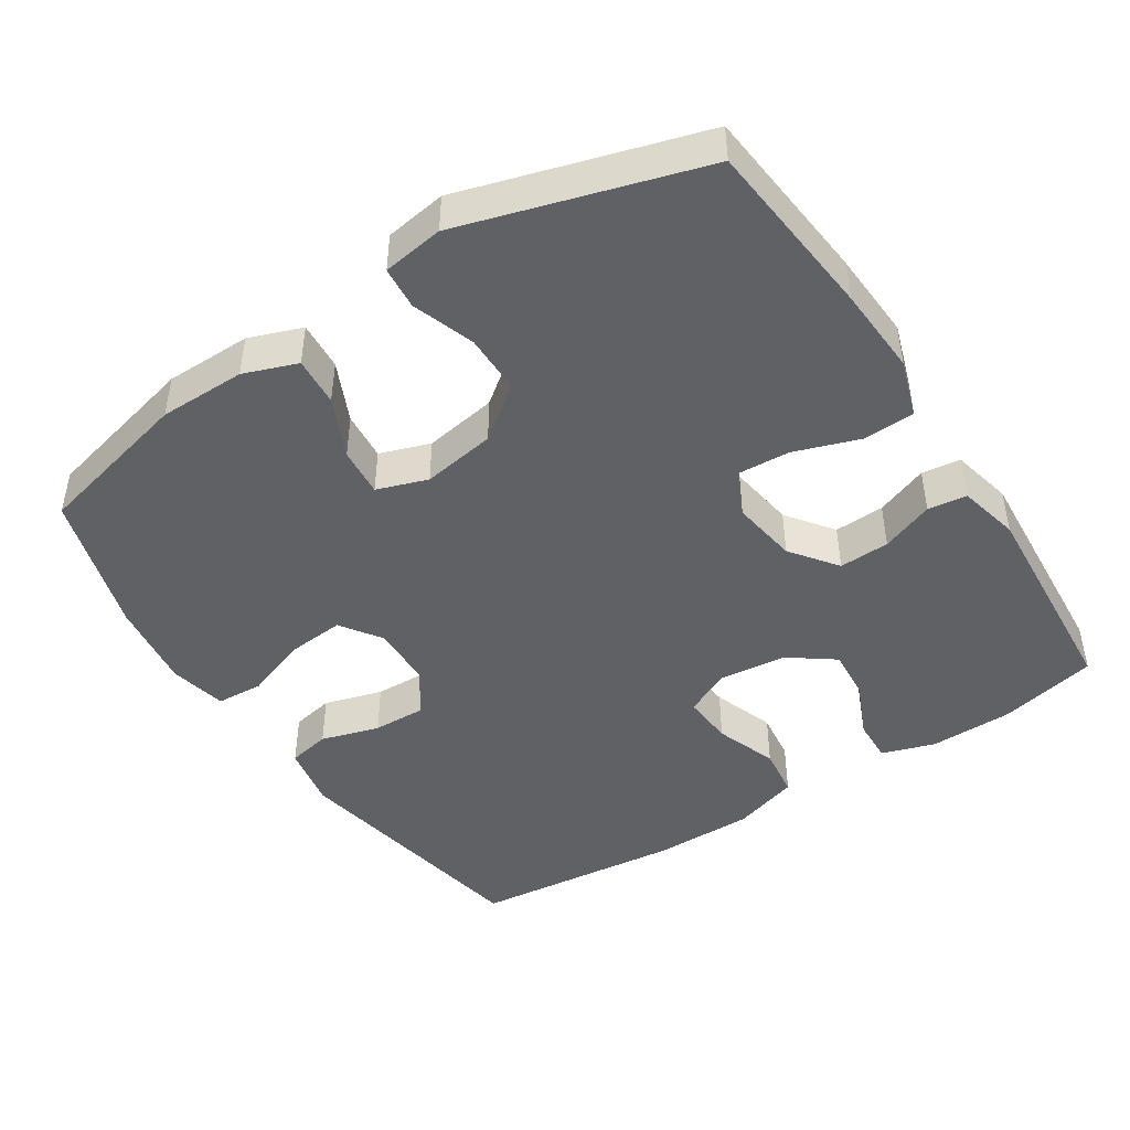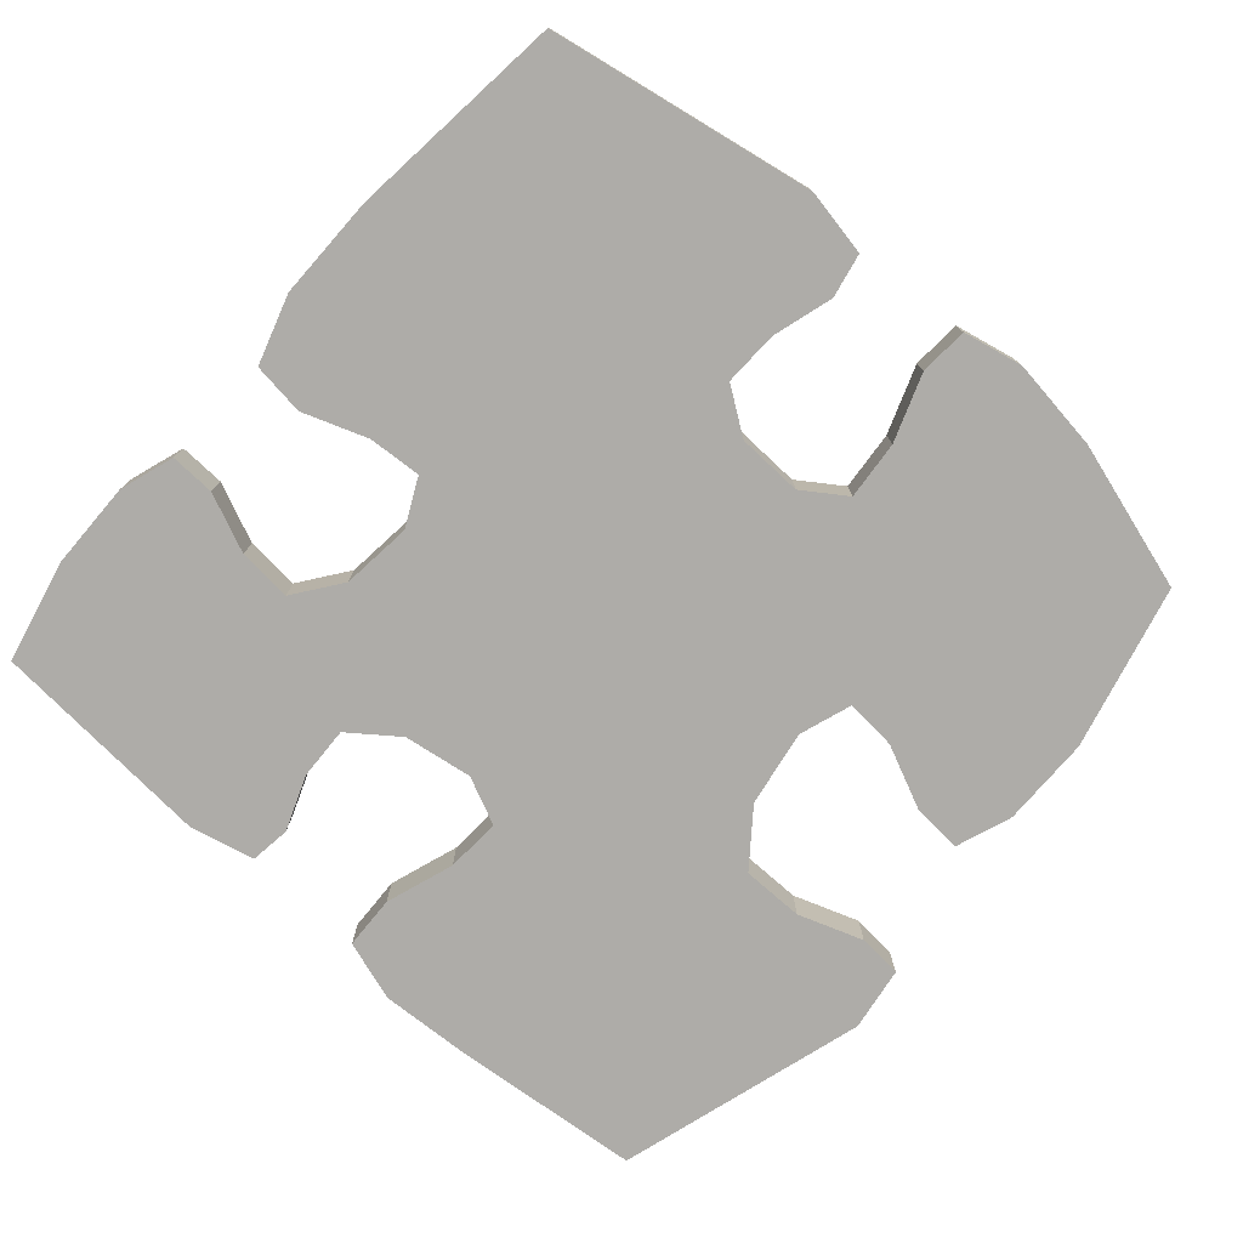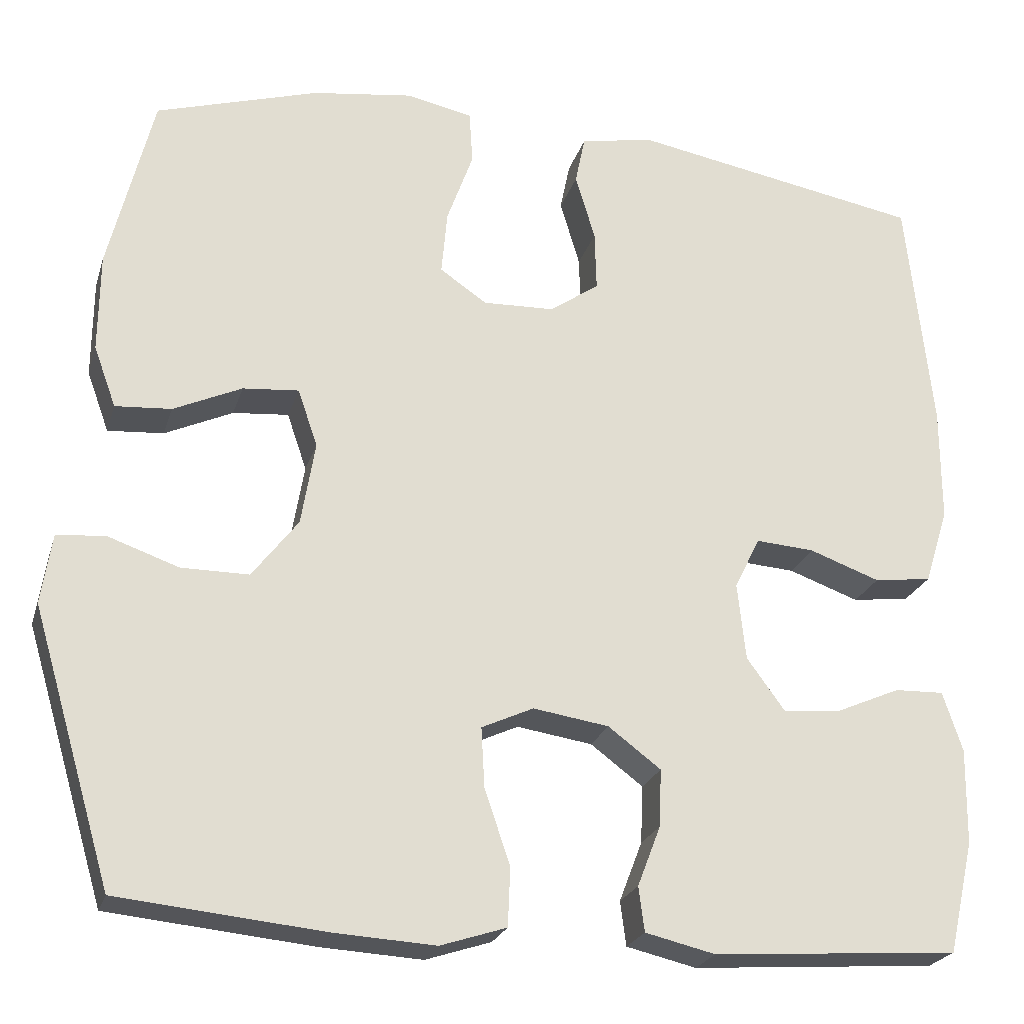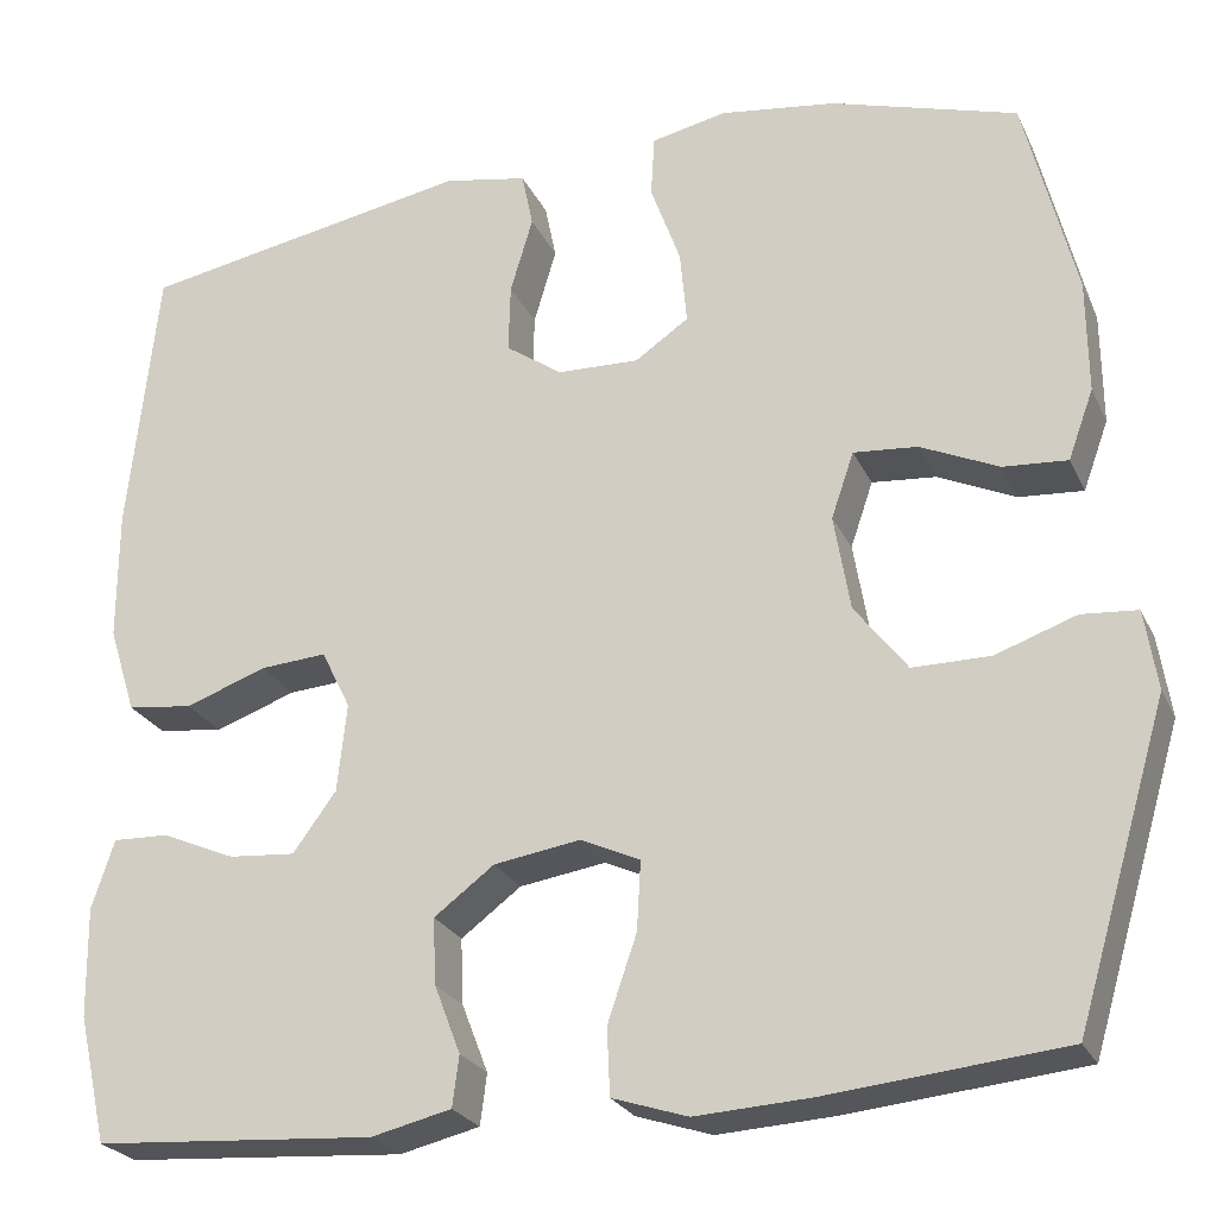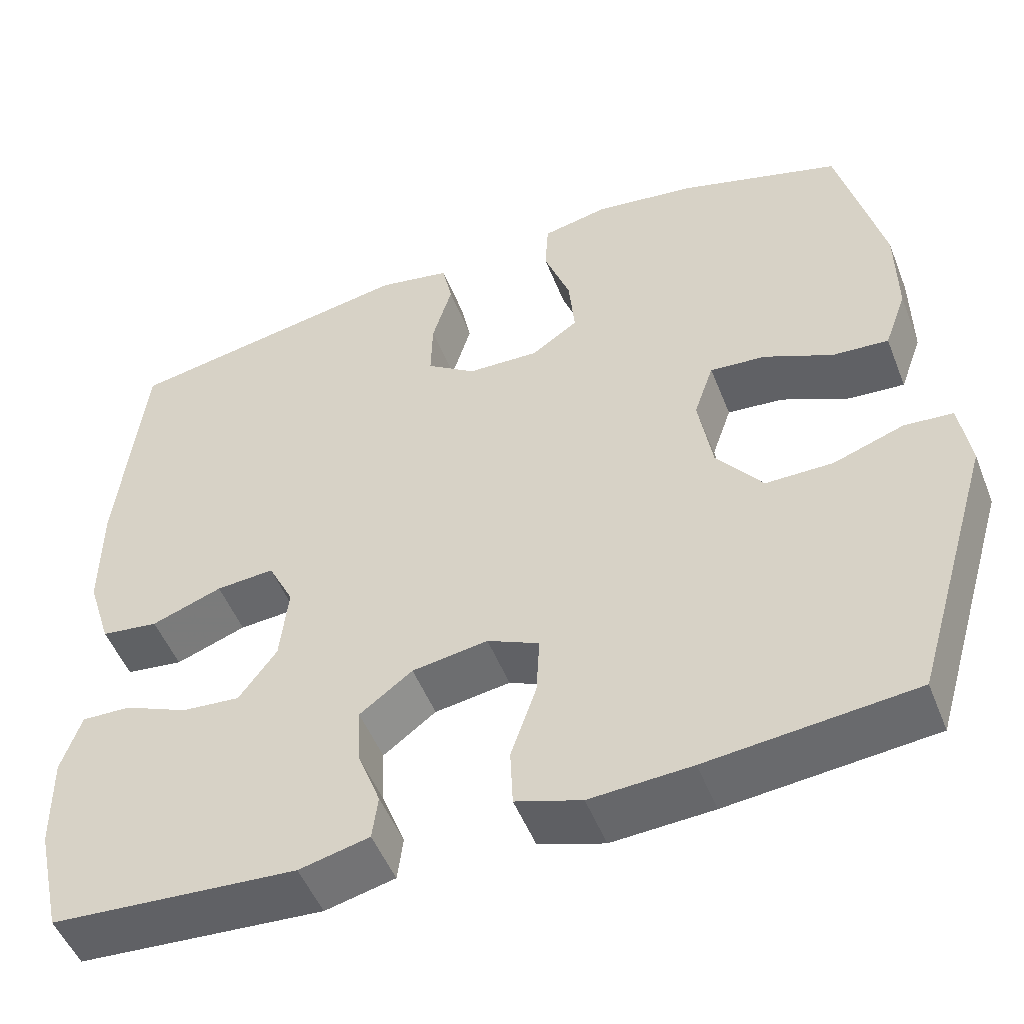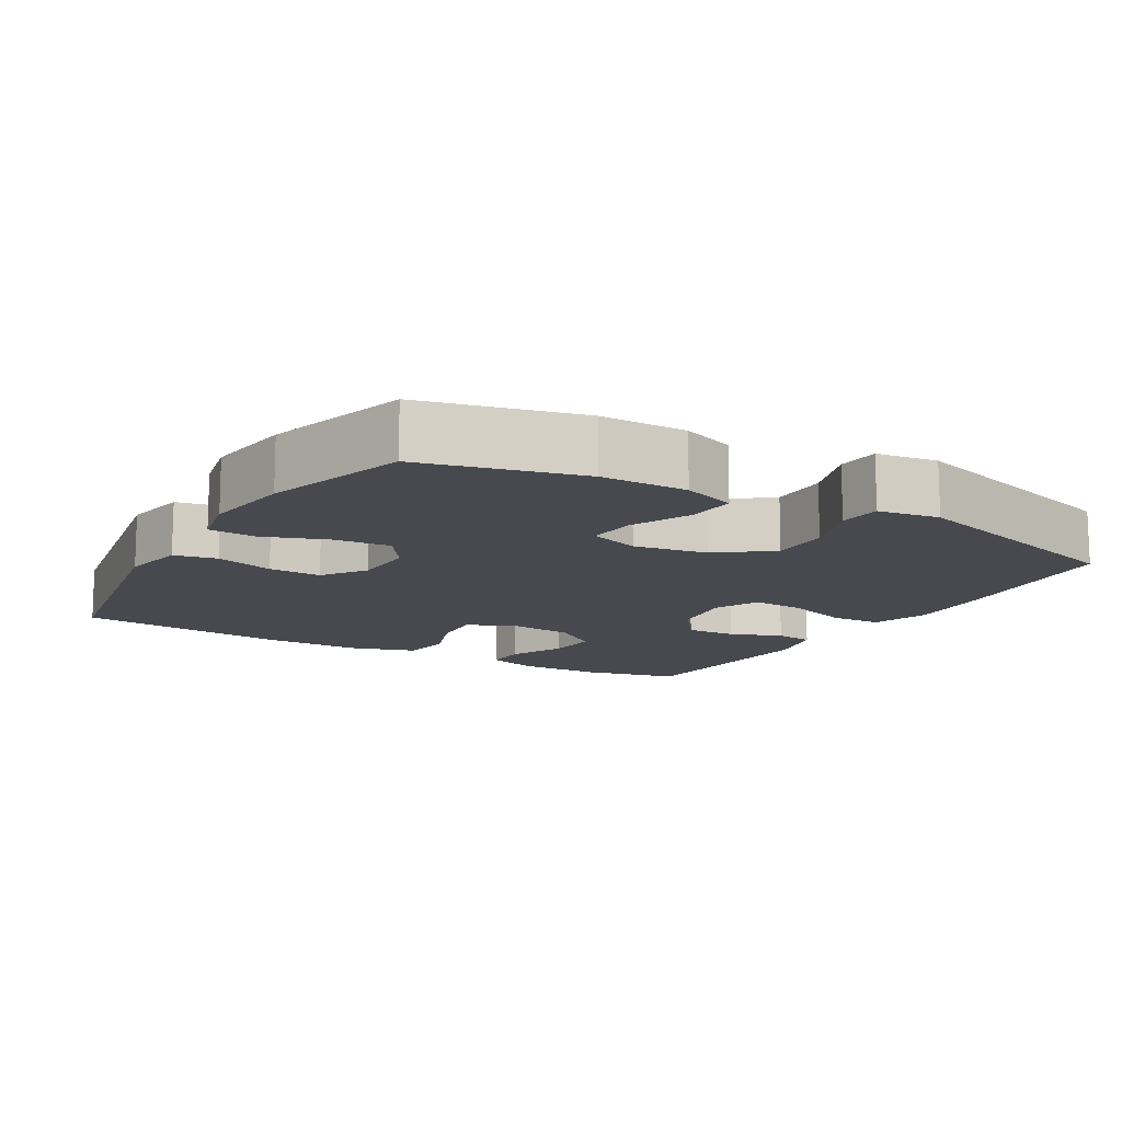
<metadata>
{"format":"obj","ext":"obj","renderer":"f3d","projection":"perspective","resolution":1024,"background":"white","views":[{"elev":-45.5,"azim":122.9,"up":"+Y"},{"elev":-76.8,"azim":-41.3,"up":"+Y"},{"elev":-23.5,"azim":164.7,"up":"+Z"},{"elev":-24.9,"azim":20.5,"up":"+Z"},{"elev":-50.7,"azim":21.2,"up":"+Z"},{"elev":-12.7,"azim":59.6,"up":"+Y"}]}
</metadata>
<code>
v 0.5 0.07 -0.5
v 0.25 0.07 -0.525
v 0.127 0.07 -0.532
v 0.047 0.07 -0.506
v 0.044 0.07 -0.435
v 0.075 0.07 -0.344
v 0.079 0.07 -0.271
v 0.016 0.07 -0.242
v -0.076 0.07 -0.256
v -0.14 0.07 -0.304
v -0.137 0.07 -0.374
v -0.109 0.07 -0.447
v -0.116 0.07 -0.501
v -0.201 0.07 -0.521
v -0.5 0.07 -0.5
v -0.531 0.07 -0.364
v -0.533 0.07 -0.247
v -0.509 0.07 -0.174
v -0.449 0.07 -0.176
v -0.371 0.07 -0.21
v -0.3 0.07 -0.216
v -0.254 0.07 -0.153
v -0.244 0.07 -0.059
v -0.275 0.07 0.004
v -0.346 0.07 -0.001
v -0.432 0.07 -0.032
v -0.502 0.07 -0.023
v -0.531 0.07 0.069
v -0.531 0.07 0.208
v -0.5 0.07 0.5
v -0.145 0.07 0.564
v -0.056 0.07 0.547
v -0.044 0.07 0.488
v -0.068 0.07 0.407
v -0.07 0.07 0.334
v -0.01 0.07 0.292
v 0.077 0.07 0.289
v 0.134 0.07 0.328
v 0.127 0.07 0.406
v 0.095 0.07 0.495
v 0.099 0.07 0.56
v 0.179 0.07 0.577
v 0.302 0.07 0.56
v 0.5 0.07 0.5
v 0.554 0.07 0.281
v 0.555 0.07 0.161
v 0.528 0.07 0.087
v 0.46 0.07 0.092
v 0.377 0.07 0.13
v 0.309 0.07 0.136
v 0.285 0.07 0.066
v 0.302 0.07 -0.036
v 0.358 0.07 -0.109
v 0.44 0.07 -0.109
v 0.526 0.07 -0.079
v 0.585 0.07 -0.084
v 0.598 0.07 -0.169
v 0.5 0 -0.5
v 0.25 0 -0.525
v 0.127 0 -0.532
v 0.047 0 -0.506
v 0.044 0 -0.435
v 0.075 0 -0.344
v 0.079 0 -0.271
v 0.016 0 -0.242
v -0.076 0 -0.256
v -0.14 0 -0.304
v -0.137 0 -0.374
v -0.109 0 -0.447
v -0.116 0 -0.501
v -0.201 0 -0.521
v -0.5 0 -0.5
v -0.531 0 -0.364
v -0.533 0 -0.247
v -0.509 0 -0.174
v -0.449 0 -0.176
v -0.371 0 -0.21
v -0.3 0 -0.216
v -0.254 0 -0.153
v -0.244 0 -0.059
v -0.275 0 0.004
v -0.346 0 -0.001
v -0.432 0 -0.032
v -0.502 0 -0.023
v -0.531 0 0.069
v -0.531 0 0.208
v -0.5 0 0.5
v -0.145 0 0.564
v -0.056 0 0.547
v -0.044 0 0.488
v -0.068 0 0.407
v -0.07 0 0.334
v -0.01 0 0.292
v 0.077 0 0.289
v 0.134 0 0.328
v 0.127 0 0.406
v 0.095 0 0.495
v 0.099 0 0.56
v 0.179 0 0.577
v 0.302 0 0.56
v 0.5 0 0.5
v 0.554 0 0.281
v 0.555 0 0.161
v 0.528 0 0.087
v 0.46 0 0.092
v 0.377 0 0.13
v 0.309 0 0.136
v 0.285 0 0.066
v 0.302 0 -0.036
v 0.358 0 -0.109
v 0.44 0 -0.109
v 0.526 0 -0.079
v 0.585 0 -0.084
v 0.598 0 -0.169
f 54 55 56 57
f 53 54 57 1
f 52 53 1 2
f 51 52 2 3
f 46 47 48 49
f 46 49 50
f 45 46 50
f 44 45 50
f 43 44 50
f 42 43 50 51
f 39 40 41 42
f 38 39 42 51
f 31 32 33 34
f 31 34 35
f 30 31 35
f 29 30 35 36
f 25 26 27 28
f 24 25 28 29
f 17 18 19 20
f 17 20 21
f 16 17 21
f 15 16 21
f 14 15 21 22
f 11 12 13 14
f 10 11 14 22
f 3 4 5 6
f 3 6 7
f 37 38 51 3
f 24 29 36 37
f 23 24 37
f 9 10 22 23
f 8 9 23 37
f 7 8 37
f 3 7 37
f 114 113 112 111
f 58 114 111 110
f 59 58 110 109
f 60 59 109 108
f 106 105 104 103
f 107 106 103
f 107 103 102
f 107 102 101
f 107 101 100
f 108 107 100 99
f 99 98 97 96
f 108 99 96 95
f 91 90 89 88
f 92 91 88
f 92 88 87
f 93 92 87 86
f 85 84 83 82
f 86 85 82 81
f 77 76 75 74
f 78 77 74
f 78 74 73
f 78 73 72
f 79 78 72 71
f 71 70 69 68
f 79 71 68 67
f 63 62 61 60
f 64 63 60
f 60 108 95 94
f 94 93 86 81
f 94 81 80
f 80 79 67 66
f 94 80 66 65
f 94 65 64
f 94 64 60
f 1 58 59 2
f 2 59 60 3
f 3 60 61 4
f 4 61 62 5
f 5 62 63 6
f 6 63 64 7
f 7 64 65 8
f 8 65 66 9
f 9 66 67 10
f 10 67 68 11
f 11 68 69 12
f 12 69 70 13
f 13 70 71 14
f 14 71 72 15
f 15 72 73 16
f 16 73 74 17
f 17 74 75 18
f 18 75 76 19
f 19 76 77 20
f 20 77 78 21
f 21 78 79 22
f 22 79 80 23
f 23 80 81 24
f 24 81 82 25
f 25 82 83 26
f 26 83 84 27
f 27 84 85 28
f 28 85 86 29
f 29 86 87 30
f 30 87 88 31
f 31 88 89 32
f 32 89 90 33
f 33 90 91 34
f 34 91 92 35
f 35 92 93 36
f 36 93 94 37
f 37 94 95 38
f 38 95 96 39
f 39 96 97 40
f 40 97 98 41
f 41 98 99 42
f 42 99 100 43
f 43 100 101 44
f 44 101 102 45
f 45 102 103 46
f 46 103 104 47
f 47 104 105 48
f 48 105 106 49
f 49 106 107 50
f 50 107 108 51
f 51 108 109 52
f 52 109 110 53
f 53 110 111 54
f 54 111 112 55
f 55 112 113 56
f 56 113 114 57
f 57 114 58 1

</code>
